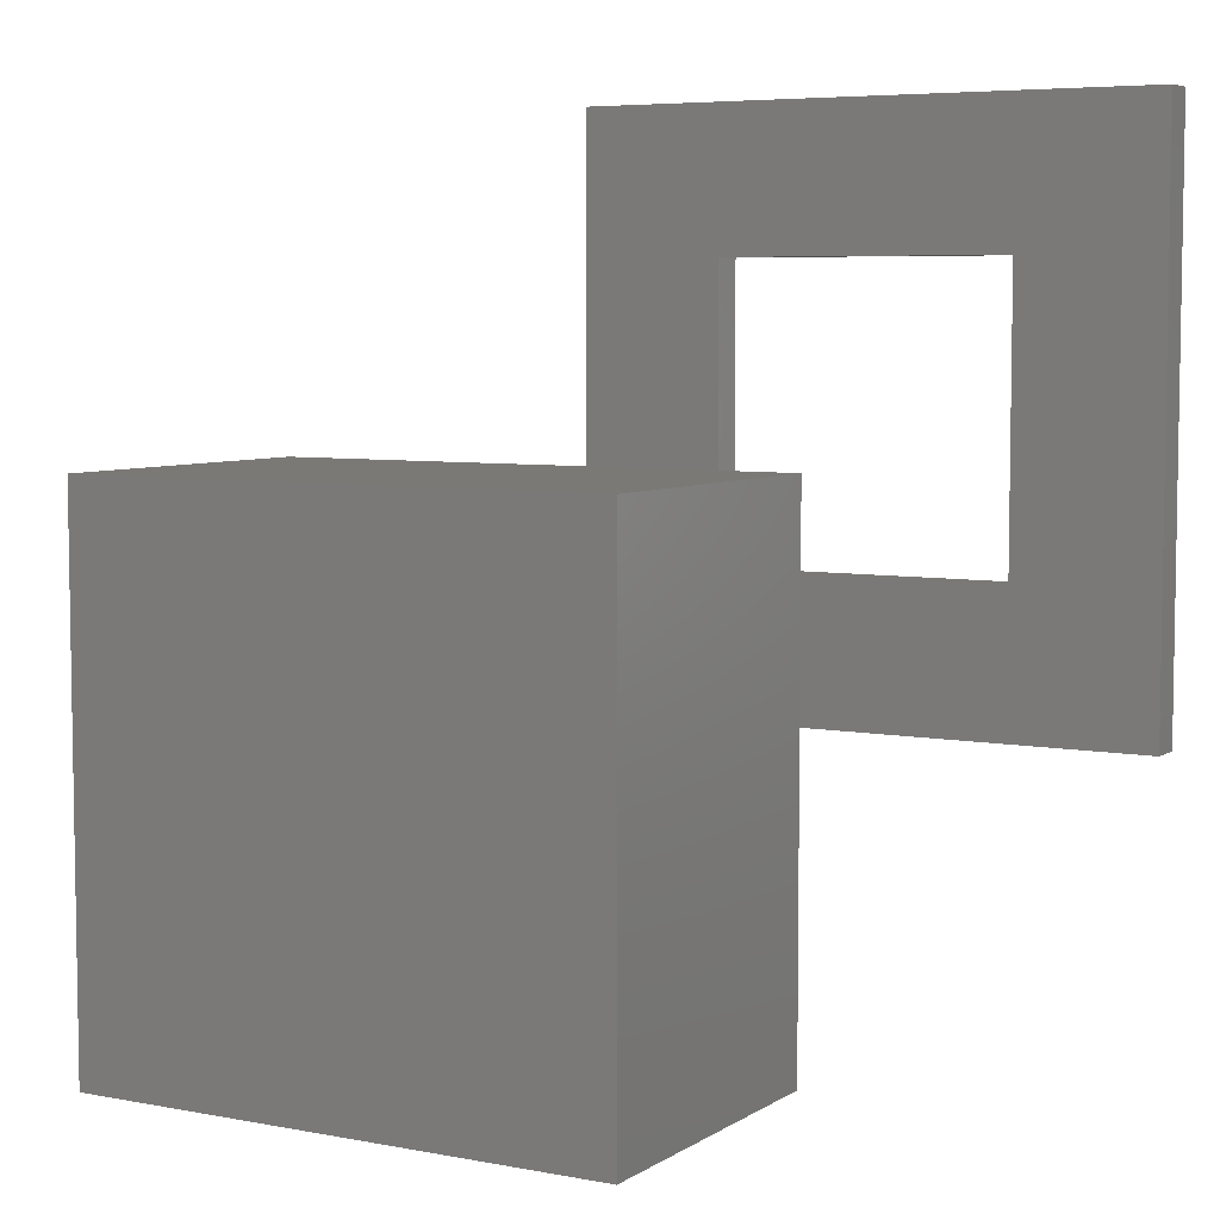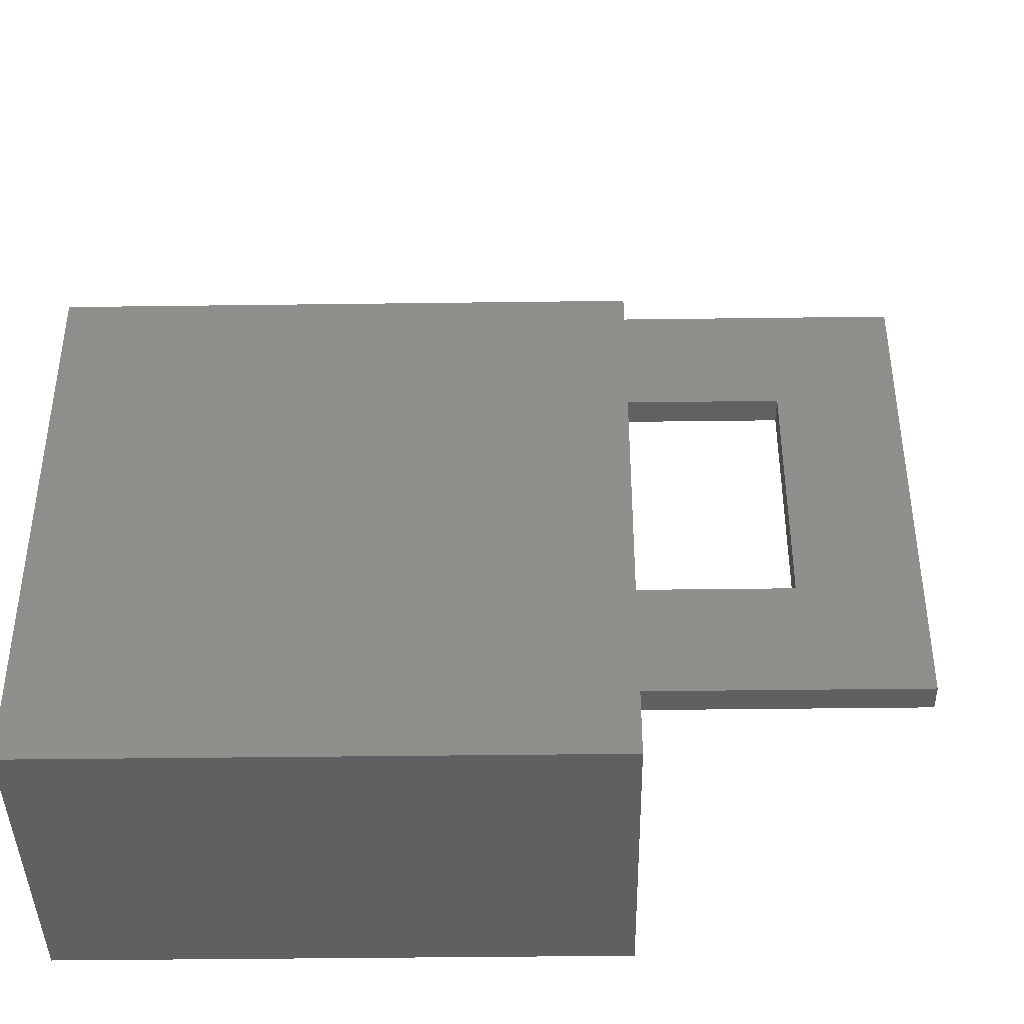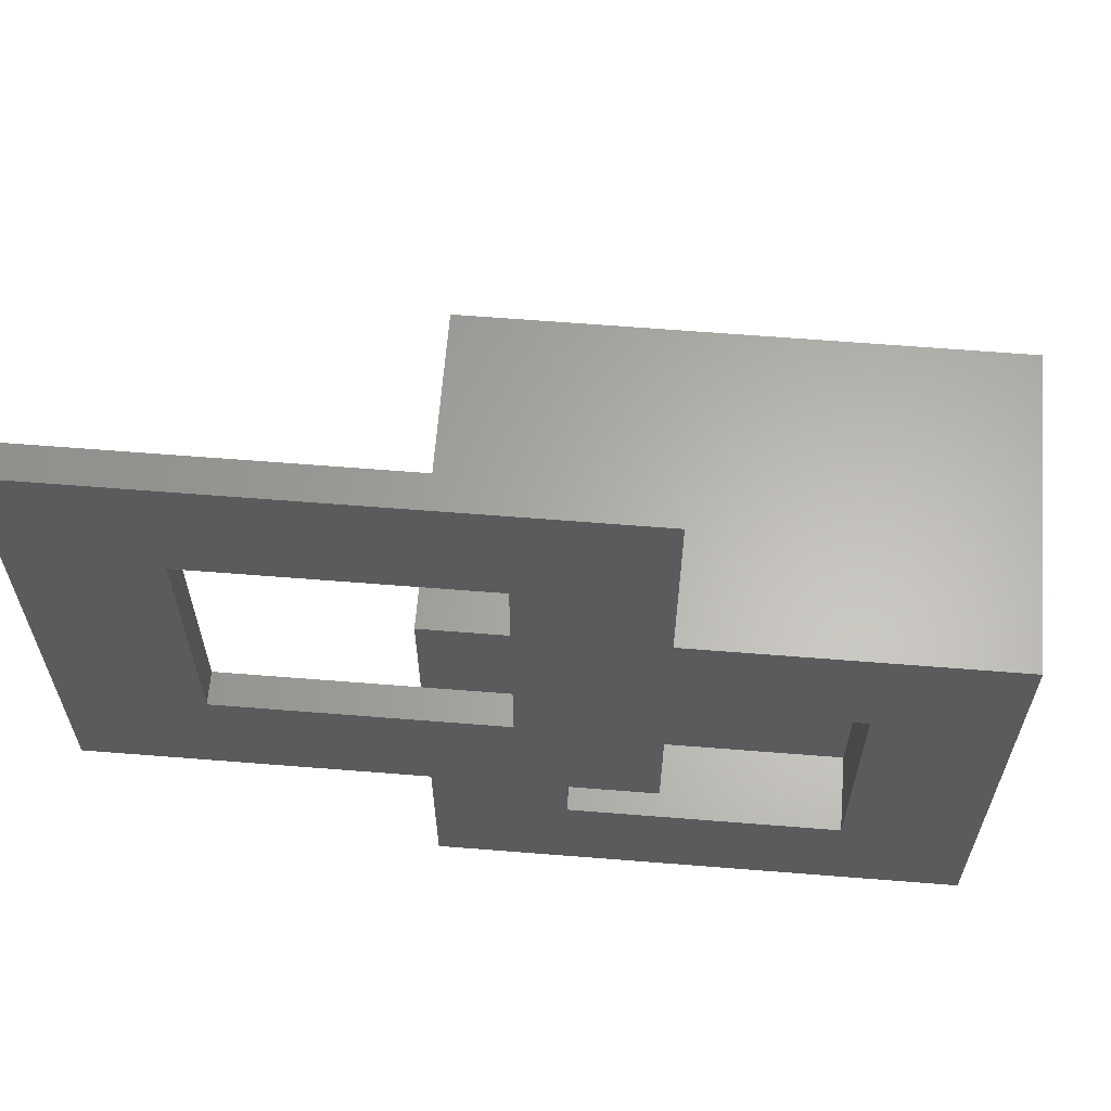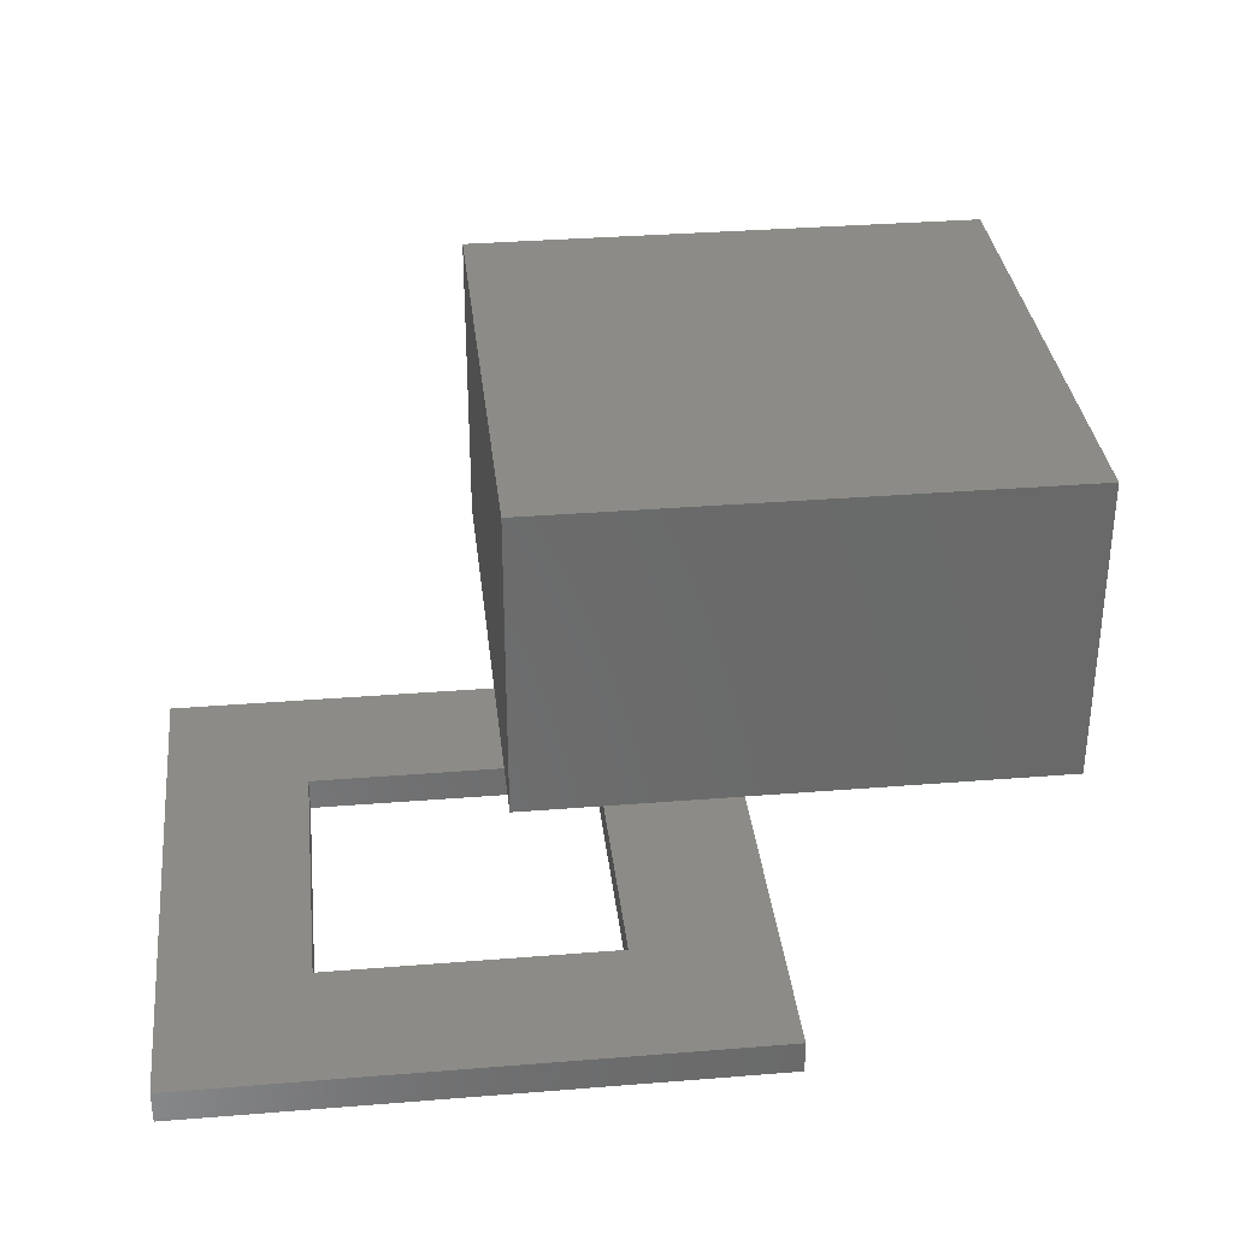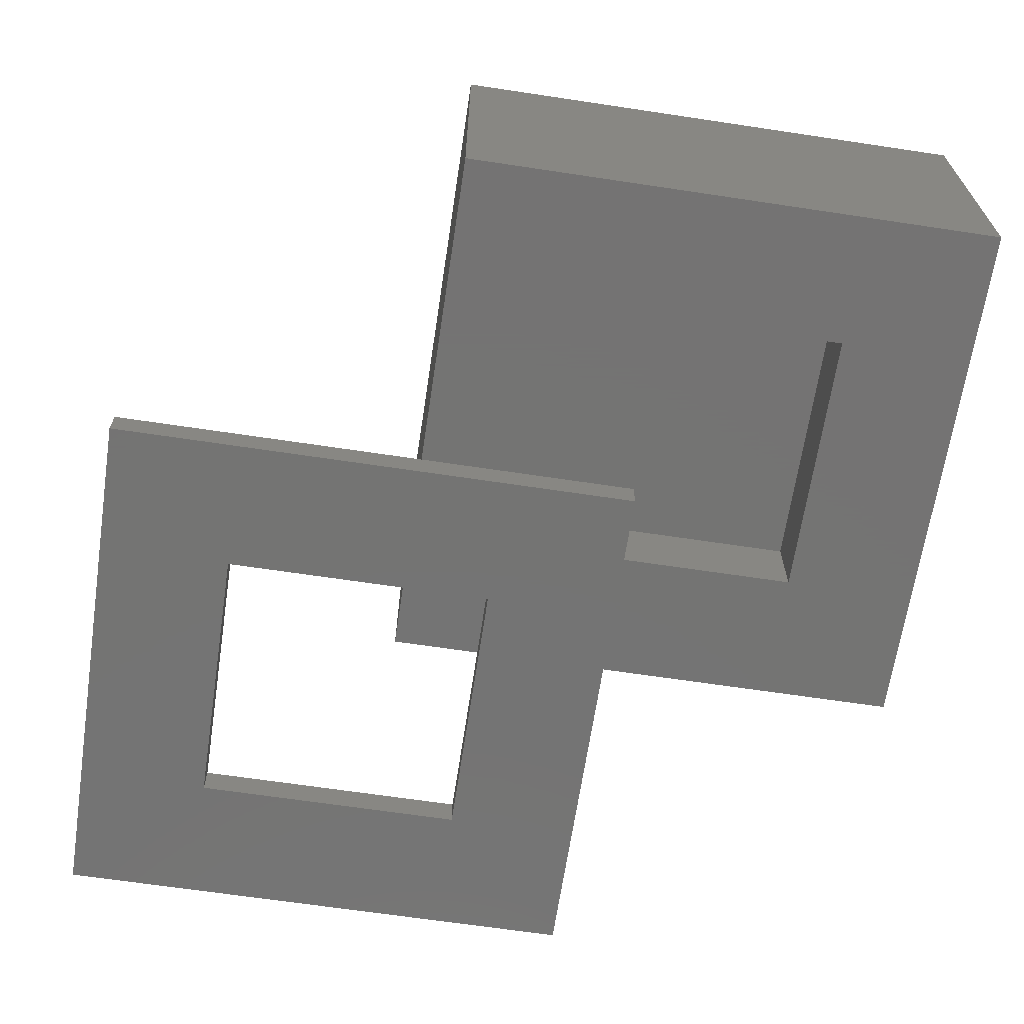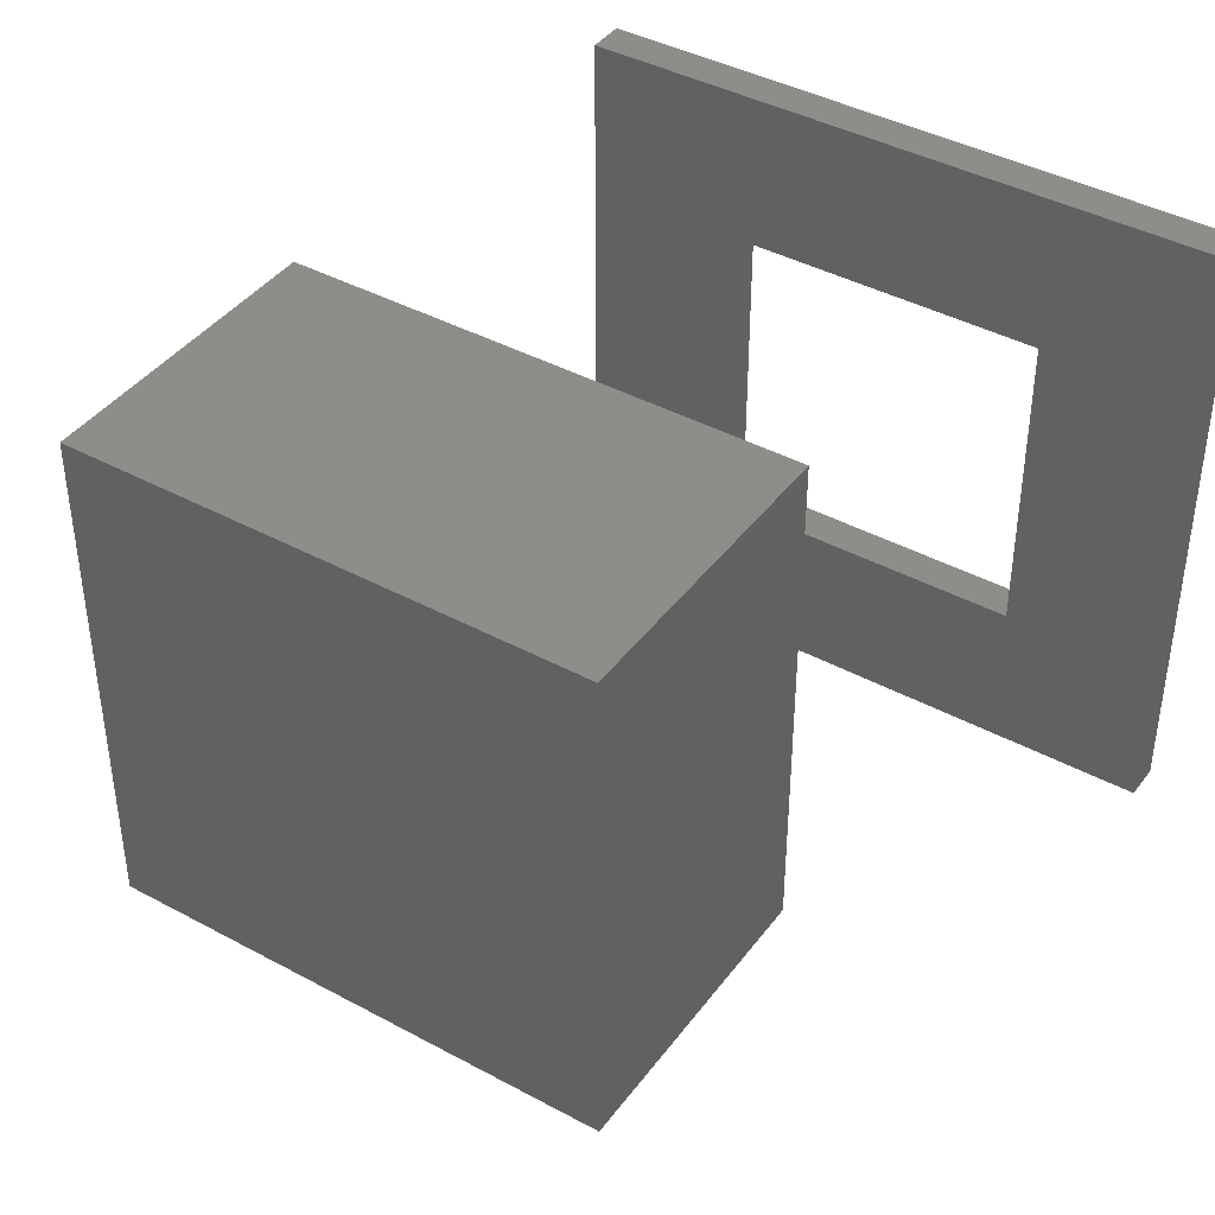
<metadata>
{"format":"stl","ext":"stl","renderer":"f3d","projection":"perspective","resolution":1024,"background":"white","views":[{"elev":6.0,"azim":29.9,"up":"+Y"},{"elev":-41.4,"azim":0.9,"up":"+Y"},{"elev":63.6,"azim":-175.4,"up":"+Y"},{"elev":33.6,"azim":173.7,"up":"+Z"},{"elev":-66.0,"azim":-98.6,"up":"+Z"},{"elev":41.3,"azim":33.3,"up":"+Y"}]}
</metadata>
<code>
# stl→obj: 32 verts, 60 faces
v -8.5 -8.5 -0.5
v -8.5 8.5 0.5
v -8.5 8.5 -0.5
v -8.5 -8.5 0.5
v 8.5 8.5 0.5
v 4.3 4.3 0.5
v 8.5 -8.5 0.5
v -4.3 4.3 0.5
v -4.3 -4.3 0.5
v 4.3 -4.3 0.5
v 8.5 8.5 -0.5
v 8.5 -8.5 -0.5
v 4.3 -4.3 -0.5
v -4.3 -4.3 -0.5
v -4.3 4.3 -0.5
v 4.3 4.3 -0.5
v -18.5 -18.5 1
v -18.5 -1.5 11
v -18.5 -1.5 1
v -18.5 -18.5 11
v -1.5 -18.5 11
v -1.5 -1.5 11
v -1.5 -1.5 1
v -1.5 -18.5 1
v -5.7 -14.3 1
v -14.3 -14.3 1
v -14.3 -5.7 1
v -5.7 -5.7 1
v -14.3 -14.3 3.457
v -14.3 -5.7 3.457
v -5.7 -5.7 3.457
v -5.7 -14.3 3.457
f 1 2 3
f 2 1 4
f 5 6 7
f 5 8 6
f 8 2 9
f 2 8 5
f 10 7 6
f 9 7 10
f 9 4 7
f 4 9 2
f 7 11 5
f 11 7 12
f 11 2 5
f 2 11 3
f 12 13 11
f 12 14 13
f 14 1 15
f 1 14 12
f 16 11 13
f 15 11 16
f 15 3 11
f 3 15 1
f 1 7 4
f 7 1 12
f 9 15 8
f 15 9 14
f 13 6 16
f 6 13 10
f 15 6 8
f 6 15 16
f 13 9 10
f 9 13 14
f 17 18 19
f 18 17 20
f 18 21 22
f 21 18 20
f 21 23 22
f 23 21 24
f 23 18 22
f 18 23 19
f 24 25 23
f 24 26 25
f 26 17 27
f 17 26 24
f 28 23 25
f 27 23 28
f 27 19 23
f 19 27 17
f 17 21 20
f 21 17 24
f 29 27 30
f 27 29 26
f 29 31 32
f 31 29 30
f 25 31 28
f 31 25 32
f 25 29 32
f 29 25 26
f 27 31 30
f 31 27 28

</code>
